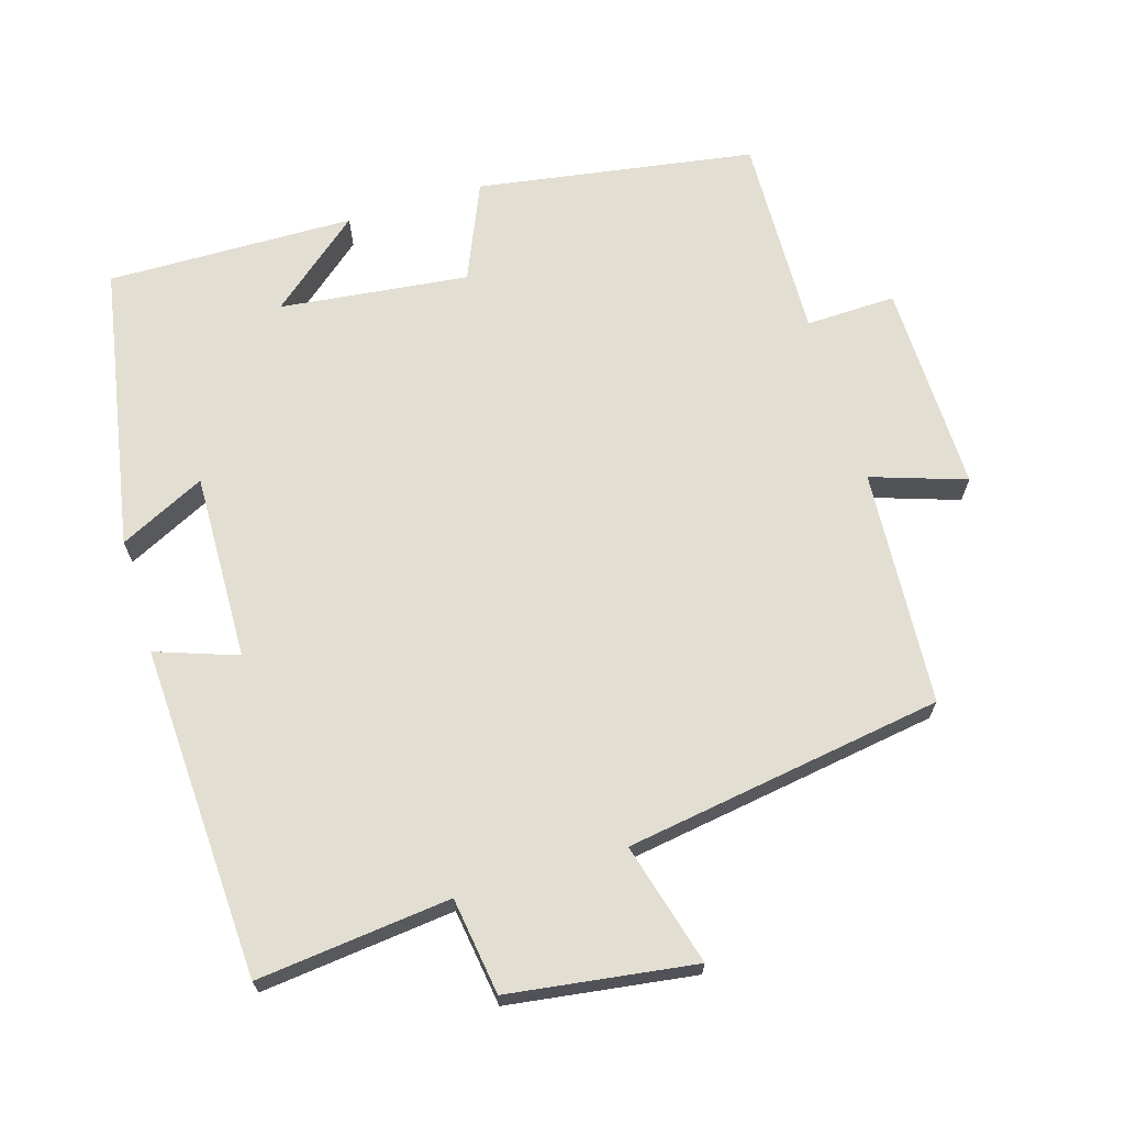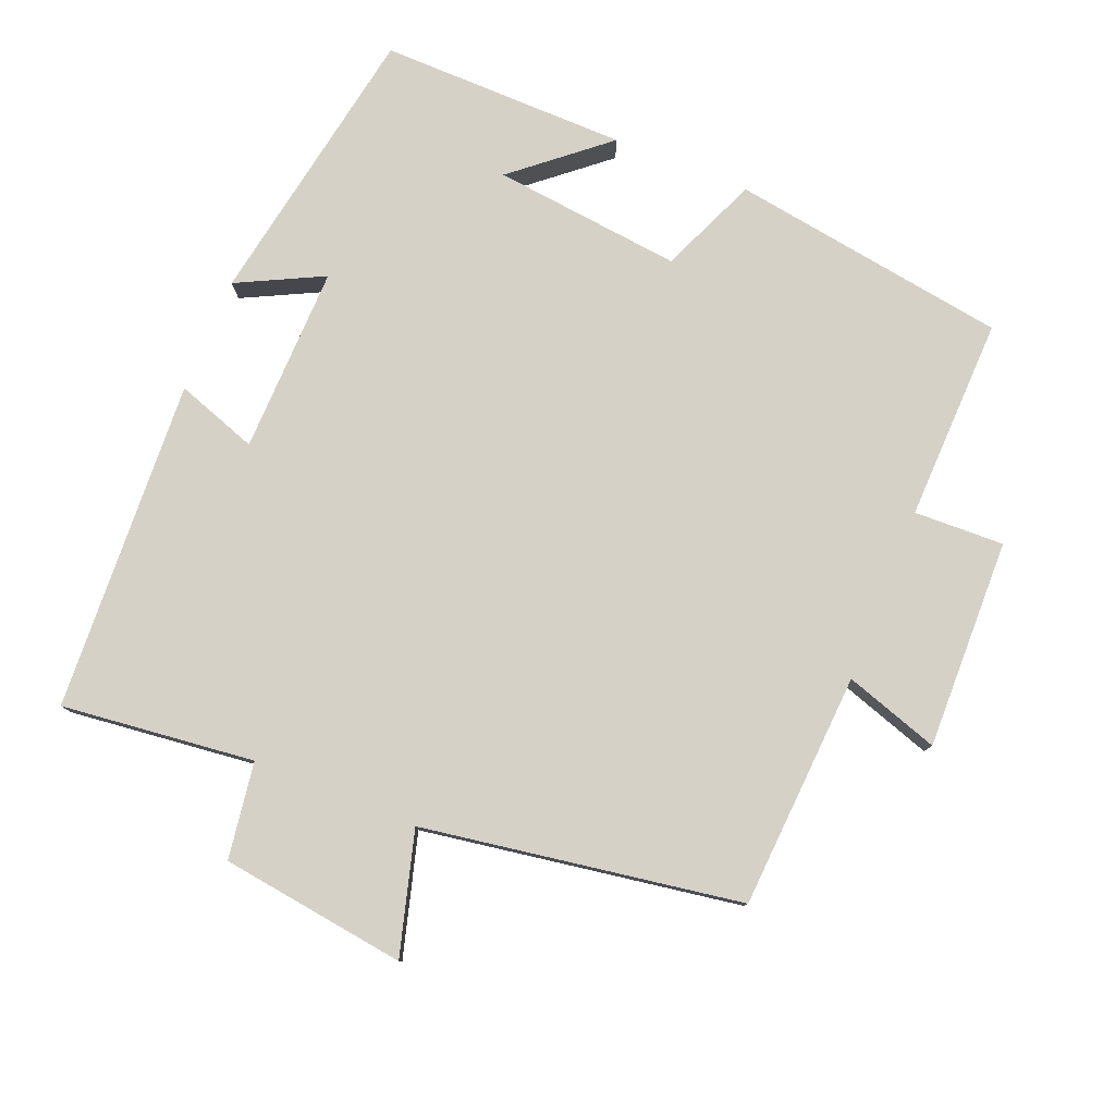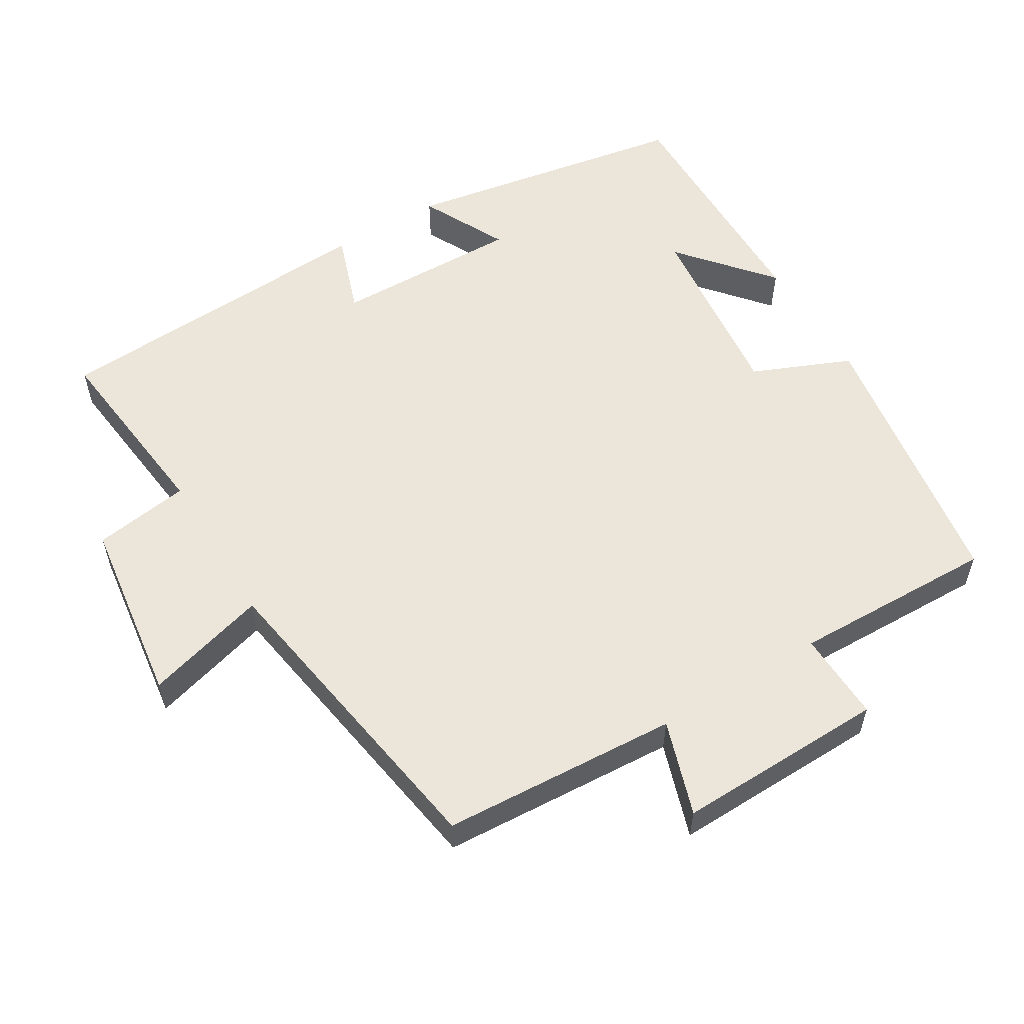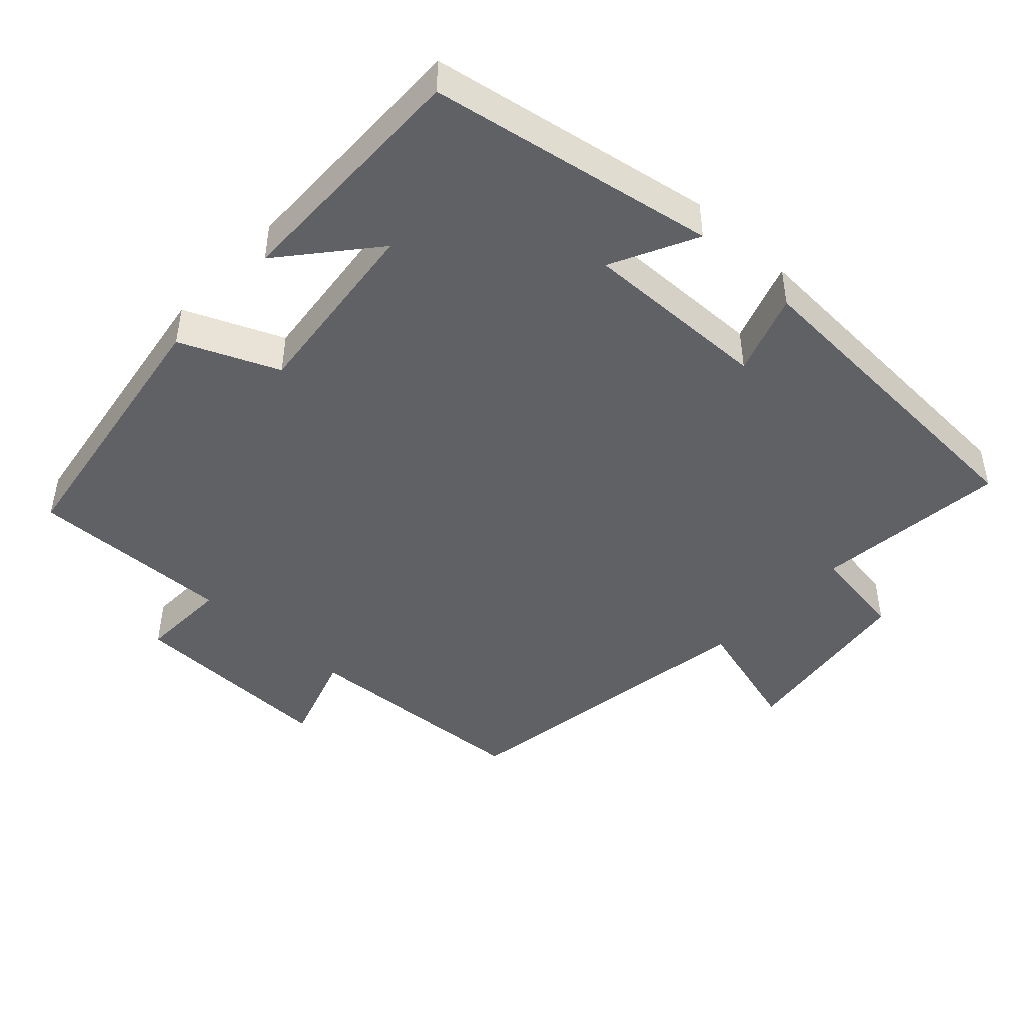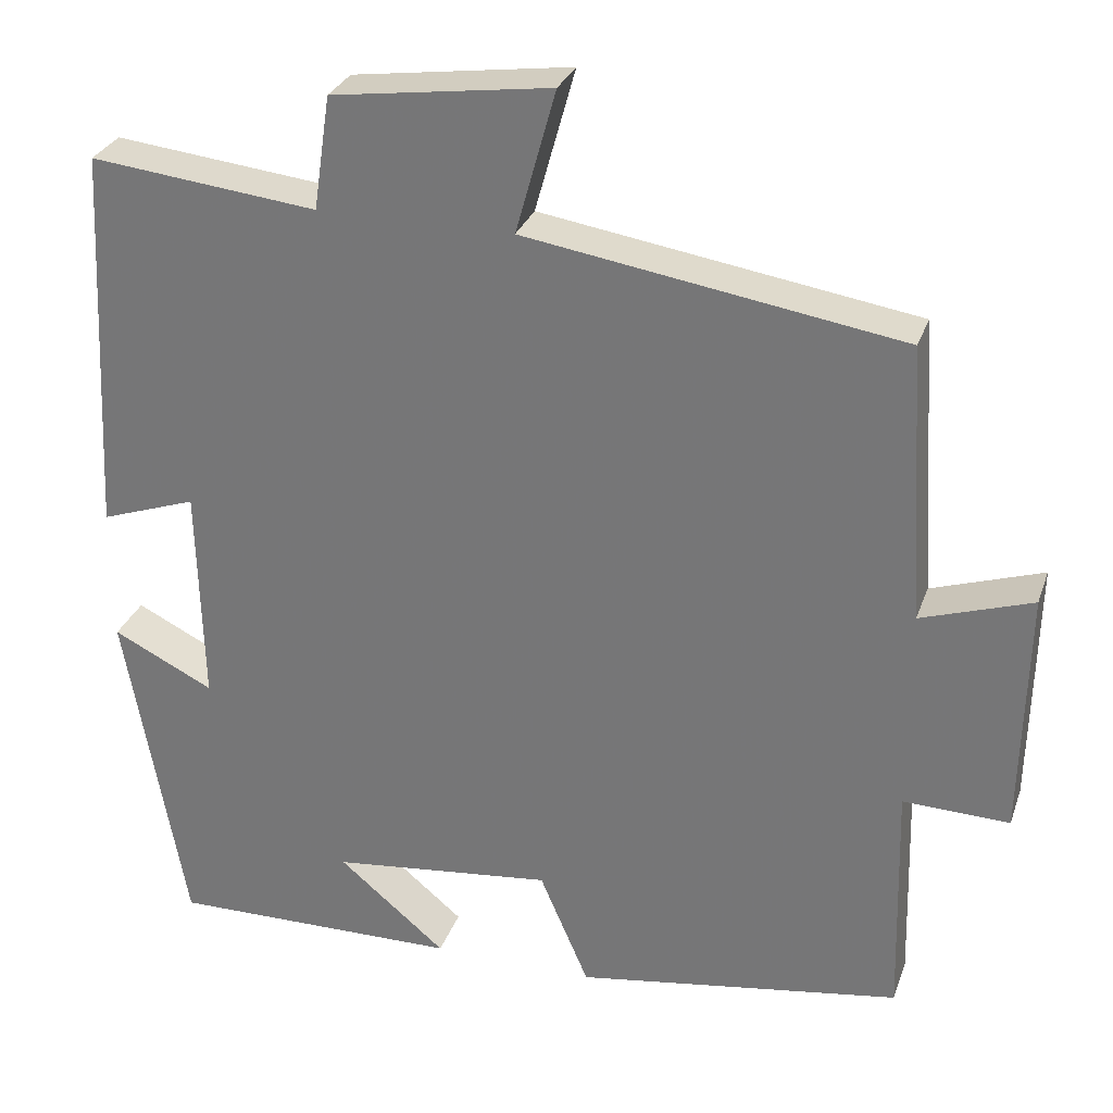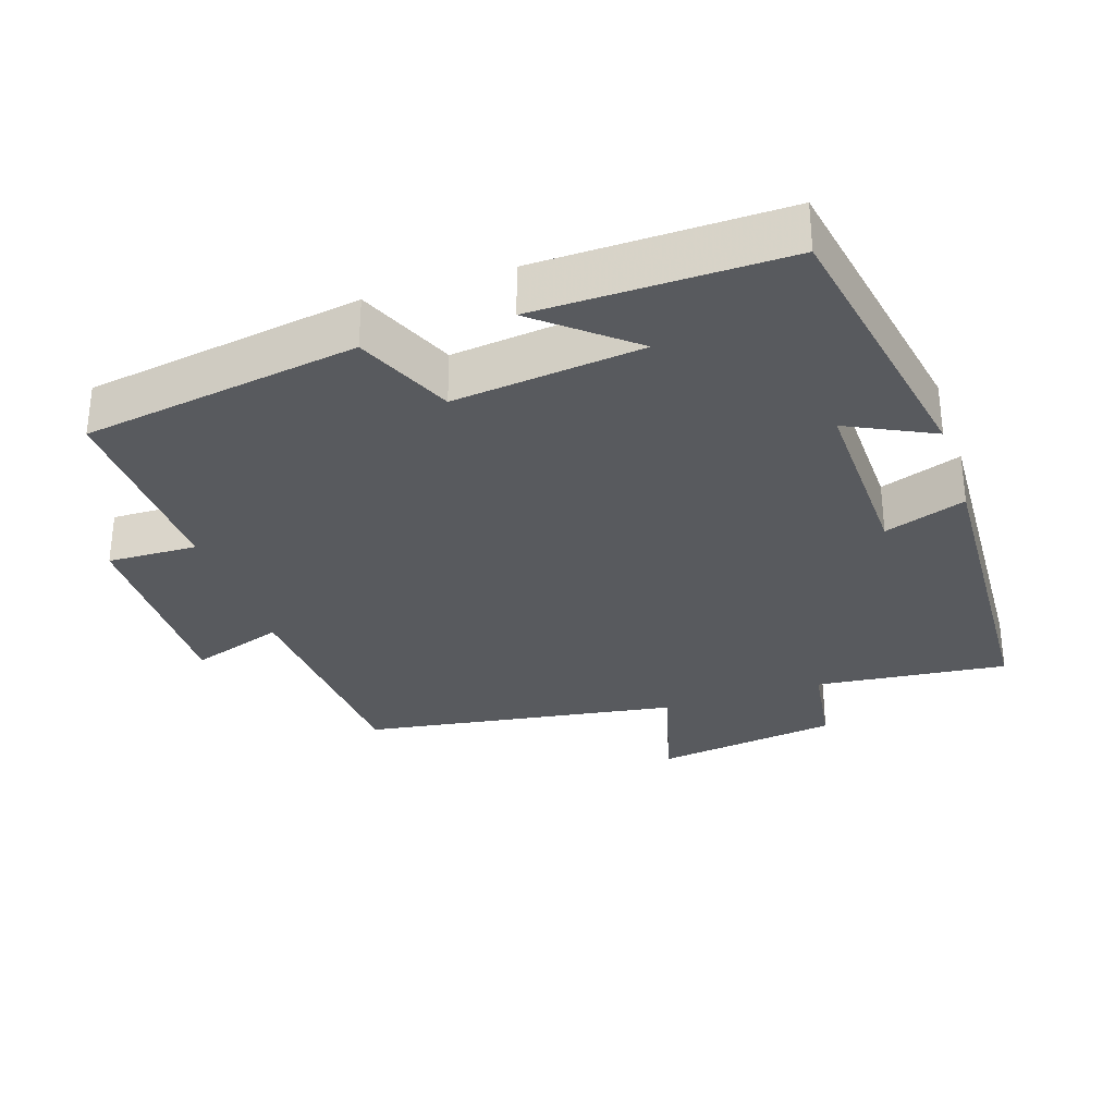
<metadata>
{"format":"obj","ext":"obj","renderer":"f3d","projection":"perspective","resolution":1024,"background":"white","views":[{"elev":68.0,"azim":-16.7,"up":"+Y"},{"elev":79.0,"azim":22.0,"up":"+Y"},{"elev":56.4,"azim":58.7,"up":"+Y"},{"elev":-45.6,"azim":-133.0,"up":"+Y"},{"elev":29.3,"azim":17.5,"up":"+Z"},{"elev":-31.0,"azim":-161.5,"up":"+Y"}]}
</metadata>
<code>
v -0.476 0.07 0.53
v -0.204 0.07 0.5
v -0.184 0.07 0.636
v 0.078 0.07 0.672
v 0.03 0.07 0.5
v 0.479 0.07 0.429
v 0.5 0.07 0.096
v 0.633 0.07 0.14
v 0.627 0.07 -0.156
v 0.5 0.07 -0.152
v 0.508 0.07 -0.439
v 0.117 0.07 -0.5
v 0.058 0.07 -0.362
v -0.208 0.07 -0.392
v -0.079 0.07 -0.5
v -0.428 0.07 -0.505
v -0.5 0.07 -0.102
v -0.379 0.07 -0.162
v -0.385 0.07 0.102
v -0.5 0.07 0.062
v -0.476 0 0.53
v -0.204 0 0.5
v -0.184 0 0.636
v 0.078 0 0.672
v 0.03 0 0.5
v 0.479 0 0.429
v 0.5 0 0.096
v 0.633 0 0.14
v 0.627 0 -0.156
v 0.5 0 -0.152
v 0.508 0 -0.439
v 0.117 0 -0.5
v 0.058 0 -0.362
v -0.208 0 -0.392
v -0.079 0 -0.5
v -0.428 0 -0.505
v -0.5 0 -0.102
v -0.379 0 -0.162
v -0.385 0 0.102
v -0.5 0 0.062
f 19 20 1 2
f 18 19 2
f 16 17 18
f 16 18 2
f 14 15 16
f 14 16 2
f 13 14 2 3
f 12 13 3
f 11 12 3
f 10 11 3
f 7 8 9 10
f 5 6 7 10
f 5 10 3
f 3 4 5
f 22 21 40 39
f 22 39 38
f 38 37 36
f 22 38 36
f 36 35 34
f 22 36 34
f 23 22 34 33
f 23 33 32
f 23 32 31
f 23 31 30
f 30 29 28 27
f 30 27 26 25
f 23 30 25
f 25 24 23
f 1 21 22 2
f 2 22 23 3
f 3 23 24 4
f 4 24 25 5
f 5 25 26 6
f 6 26 27 7
f 7 27 28 8
f 8 28 29 9
f 9 29 30 10
f 10 30 31 11
f 11 31 32 12
f 12 32 33 13
f 13 33 34 14
f 14 34 35 15
f 15 35 36 16
f 16 36 37 17
f 17 37 38 18
f 18 38 39 19
f 19 39 40 20
f 20 40 21 1

</code>
